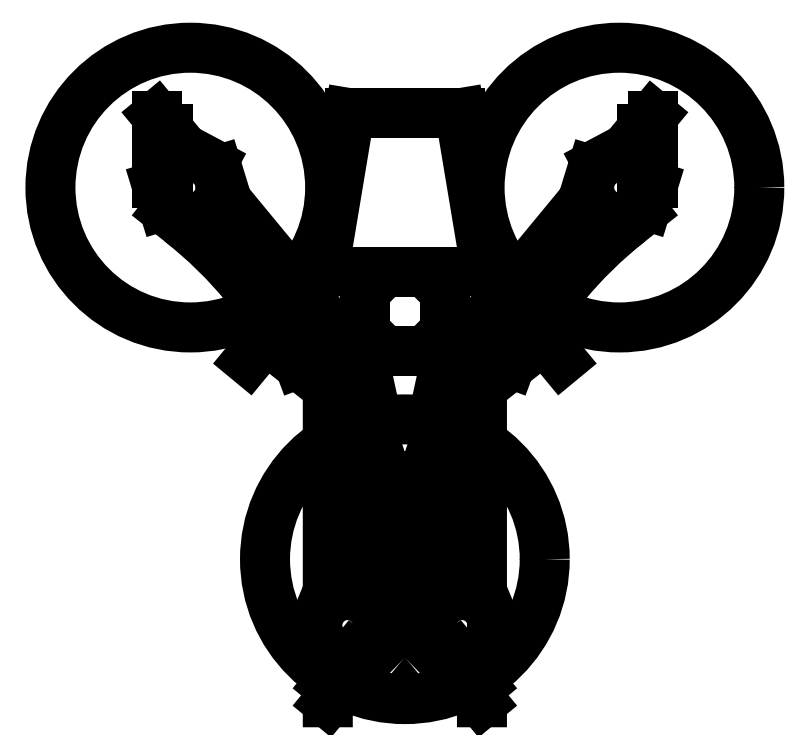
<metadata>
{"format":"dxf","ext":"dxf","renderer":"ezdxf+matplotlib","layout":"modelspace","background":"white","min_lineweight":24,"dpi":150}
</metadata>
<code>
0
SECTION
2
ENTITIES
0
CIRCLE
8
1
10
-2.067e-14
20
-112.5
40
13.75
0
LINE
8
Tail
10
-2.136e-15
20
-117.5
11
30
21
-117.5
0
LINE
8
Tail
10
-3.973e-15
20
-127.5
11
30
21
-127.5
0
LINE
8
Tail
10
-5.81e-15
20
-137.5
11
30
21
-137.5
0
LINE
8
Tail
10
-7.647e-15
20
-147.5
11
30
21
-147.5
0
LINE
8
Tail
10
-1.524e-15
20
-107.5
11
30
21
-107.5
0
LINE
8
Tail
10
-9.116e-16
20
-97.5
11
30
21
-97.5
0
LINE
8
1
10
5
20
-137.5
11
5
21
-147.5
0
LINE
8
1
10
-5
20
-137.5
11
-5
21
-147.5
0
LINE
8
1
10
26
20
-142.5
11
26
21
-30.29
0
LINE
8
1
10
26
20
-30.29
11
97.43
21
56.25
0
CIRCLE
8
0
10
97.43
20
56.25
40
63.5
0
CIRCLE
8
0
10
-97.43
20
56.25
40
63.5
0
CIRCLE
8
0
10
-1.218e-15
20
-112.5
40
63.5
0
CIRCLE
8
schema a-folded
10
26
20
-142.5
40
13.75
0
LINE
8
schema a-folded
10
23.85
20
-156.1
11
35
21
-169.6
0
CIRCLE
8
schema a-deployed
10
97.43
20
56.25
40
13.75
0
CIRCLE
8
schema a-deployed
10
26
20
-30.29
40
3
0
LINE
8
schema a-deployed
10
107.7
20
65.35
11
107.7
21
82.87
0
CIRCLE
8
schema a-deployed
10
38.73
20
-14.87
40
1.5
0
CIRCLE
8
schema b-deployed
10
-97.43
20
56.25
40
13.75
0
LINE
8
schema b-deployed
10
-112.4
20
50.04
11
-26.46
21
-35.93
0
LINE
8
schema b-deployed
10
-107.4
20
70.49
11
-107.4
21
87.46
0
LINE
8
schema b-deployed
10
-112.4
20
50.04
11
-112.4
21
92.46
0
LINE
8
schema b-deployed
10
-112.4
20
75.49
11
-27.88
21
-9.057
0
LINE
8
schema b-deployed
10
-112.4
20
92.46
11
-107.4
21
87.46
0
CIRCLE
8
schema b-folded
10
-30
20
-106.5
40
13.75
0
LINE
8
schema b-folded
10
-15
20
-112.7
11
-15
21
8.822
0
LINE
8
schema b-folded
10
-33
20
-123.7
11
-45
21
-135.7
0
LINE
8
schema b-folded
10
-15
20
-112.7
11
-45
21
-142.7
0
LINE
8
schema b-folded
10
-33
20
-130.7
11
-33
21
-11.18
0
LINE
8
schema b-folded
10
-45
20
-142.7
11
-45
21
-135.7
0
LINE
8
schema a-deployed
10
19.06
20
-24.56
11
80.06
21
49.34
0
ARC
8
schema a-deployed
10
76.2
20
52.53
40
5
50
320.5
51
343
0
LINE
8
schema a-deployed
10
100.9
20
74.61
11
112.7
21
88.93
0
ARC
8
schema a-deployed
10
97.06
20
77.8
40
5
50
298
51
320.5
0
LINE
8
schema a-deployed
10
87.4
20
67.01
11
99.4
21
73.38
0
LINE
8
schema a-deployed
10
84.96
20
64.06
11
80.98
21
51.06
0
ARC
8
schema a-deployed
10
89.75
20
62.59
40
5
50
118
51
163
0
LINE
8
schema a-deployed
10
112.7
20
58.46
11
112.7
21
88.93
0
ARC
8
schema a-deployed
10
107.7
20
58.46
40
5
50
343
51
0
0
LINE
8
schema a-deployed
10
109.7
20
47.95
11
112.5
21
57
0
ARC
8
schema a-deployed
10
105
20
49.42
40
5
50
308.4
51
343
0
ARC
8
schema a-folded
10
40
20
-126.1
40
5
50
180
51
202.5
0
LINE
8
schema a-folded
10
35
20
-158.9
11
35
21
-177.4
0
ARC
8
schema a-folded
10
40
20
-158.9
40
5
50
157.5
51
180
0
LINE
8
schema a-folded
10
40.58
20
-140.6
11
35.38
21
-128
0
LINE
8
schema a-folded
10
40.58
20
-144.4
11
35.38
21
-157
0
ARC
8
schema a-folded
10
35.96
20
-142.5
40
5
50
337.5
51
22.5
0
ARC
8
schema a-folded
10
15.84
20
-142
40
5
50
167.9
51
202.5
0
LINE
8
schema a-folded
10
11.22
20
-143.9
11
14.84
21
-152.7
0
LINE
8
schema a-folded
10
15.61
20
-153.9
11
35
21
-177.4
0
ARC
8
schema a-folded
10
19.46
20
-150.8
40
5
50
202.5
51
219.5
0
ARC
8
schema a-main body
10
-10
20
-140.6
40
20
50
337.7
51
0
0
LINE
8
schema a-main body
10
52.04
20
-12.88
11
38.16
21
-1.424
0
CIRCLE
8
schema a-main body
10
0
20
-112.5
40
13.75
0
LINE
8
schema a-folded
10
12.56
20
-133.5
11
10.95
21
-141
0
ARC
8
schema a-folded
10
-183
20
-91.56
40
200
50
347.9
51
2.443e-14
0
LINE
8
schema a-deployed
10
102
20
40.73
11
108.1
21
45.5
0
ARC
8
schema a-deployed
10
226.2
20
-116.1
40
200
50
128.4
51
140.5
0
LINE
8
schema a-main body
10
10
20
-74.6
11
10
21
-140.6
0
LINE
8
schema a-main body
10
52.04
20
-12.88
11
16.86
21
-55.5
0
ARC
8
schema a-main body
10
40
20
-74.6
40
30
50
140.5
51
180
0
CIRCLE
8
schema a-main body
10
17
20
-48.15
40
1.5
0
CIRCLE
8
schema a-deployed
10
44.31
20
-22.24
40
1.5
0
ARC
8
schema a-deployed
10
44.31
20
-22.24
40
4
50
308.2
51
339.7
0
LINE
8
schema a-deployed
10
71.94
20
11.24
11
55.27
21
-8.96
0
LINE
8
schema a-deployed
10
48.06
20
-23.63
11
50.27
21
-17.65
0
ARC
8
schema a-deployed
10
78.41
20
-28.06
40
30
50
140.5
51
159.7
0
ARC
8
schema a-deployed
10
26
20
-30.29
40
9
50
140.5
51
308.2
0
LINE
8
schema a-deployed
10
31.57
20
-37.36
11
46.78
21
-25.39
0
CIRCLE
8
schema a-folded
10
26
20
-30.29
40
3
0
CIRCLE
8
schema a-folded
10
26
20
-50.29
40
1.5
0
LINE
8
schema a-folded
10
35
20
-30.29
11
35
21
-126.1
0
CIRCLE
8
schema a-folded
10
17
20
-48.15
40
1.5
0
ARC
8
schema a-folded
10
17
20
-48.15
40
4
50
167.7
51
199.2
0
LINE
8
schema a-folded
10
17
20
-91.56
11
17
21
-65.37
0
LINE
8
schema a-folded
10
13.22
20
-49.47
11
15.32
21
-55.49
0
ARC
8
schema a-folded
10
-13
20
-65.37
40
30
50
5.089e-14
51
19.24
0
ARC
8
schema a-folded
10
26
20
-30.29
40
9
50
360
51
167.7
0
LINE
8
schema a-folded
10
17.21
20
-28.38
11
13.09
21
-47.3
0
CIRCLE
8
schema a-deployed
10
-97.43
20
56.25
40
13.75
0
CIRCLE
8
schema a-deployed
10
-26
20
-30.29
40
3
0
LINE
8
schema a-deployed
10
-107.7
20
65.35
11
-107.7
21
82.87
0
CIRCLE
8
schema a-deployed
10
-38.73
20
-14.87
40
1.5
0
LINE
8
schema a-deployed
10
-19.06
20
-24.56
11
-80.06
21
49.34
0
ARC
8
schema a-deployed
10
-76.2
20
52.53
40
5
50
197
51
219.5
0
LINE
8
schema a-deployed
10
-100.9
20
74.61
11
-112.7
21
88.93
0
ARC
8
schema a-deployed
10
-97.06
20
77.8
40
5
50
219.5
51
242
0
LINE
8
schema a-deployed
10
-87.4
20
67.01
11
-99.4
21
73.38
0
LINE
8
schema a-deployed
10
-84.96
20
64.06
11
-80.98
21
51.06
0
ARC
8
schema a-deployed
10
-89.75
20
62.59
40
5
50
17.04
51
62.04
0
LINE
8
schema a-deployed
10
-112.7
20
58.46
11
-112.7
21
88.93
0
ARC
8
schema a-deployed
10
-107.7
20
58.46
40
5
50
180
51
197
0
LINE
8
schema a-deployed
10
-109.7
20
47.95
11
-112.5
21
57
0
ARC
8
schema a-deployed
10
-105
20
49.42
40
5
50
197
51
231.6
0
LINE
8
schema a-deployed
10
-102
20
40.73
11
-108.1
21
45.5
0
ARC
8
schema a-deployed
10
-226.2
20
-116.1
40
200
50
39.53
51
51.63
0
CIRCLE
8
schema a-deployed
10
-44.31
20
-22.24
40
1.5
0
ARC
8
schema a-deployed
10
-44.31
20
-22.24
40
4
50
200.3
51
231.8
0
LINE
8
schema a-deployed
10
-71.94
20
11.24
11
-55.27
21
-8.96
0
LINE
8
schema a-deployed
10
-48.06
20
-23.63
11
-50.27
21
-17.65
0
ARC
8
schema a-deployed
10
-78.41
20
-28.06
40
30
50
20.3
51
39.53
0
ARC
8
schema a-deployed
10
-26
20
-30.29
40
9
50
231.8
51
39.54
0
LINE
8
schema a-deployed
10
-31.57
20
-37.36
11
-46.78
21
-25.39
0
CIRCLE
8
schema a-folded
10
-26
20
-142.5
40
13.75
0
LINE
8
schema a-folded
10
-23.85
20
-156.1
11
-35
21
-169.6
0
ARC
8
schema a-folded
10
-40
20
-126.1
40
5
50
337.5
51
0.0003977
0
LINE
8
schema a-folded
10
-35
20
-158.9
11
-35
21
-177.4
0
ARC
8
schema a-folded
10
-40
20
-158.9
40
5
50
0.0003977
51
22.5
0
LINE
8
schema a-folded
10
-40.58
20
-140.6
11
-35.38
21
-128
0
LINE
8
schema a-folded
10
-40.58
20
-144.4
11
-35.38
21
-157
0
ARC
8
schema a-folded
10
-35.96
20
-142.5
40
5
50
157.5
51
202.5
0
ARC
8
schema a-folded
10
-15.84
20
-142
40
5
50
337.5
51
12.09
0
LINE
8
schema a-folded
10
-11.22
20
-143.9
11
-14.84
21
-152.7
0
LINE
8
schema a-folded
10
-15.61
20
-153.9
11
-35
21
-177.4
0
ARC
8
schema a-folded
10
-19.46
20
-150.8
40
5
50
320.5
51
337.5
0
LINE
8
schema a-folded
10
-12.56
20
-133.5
11
-10.95
21
-141
0
ARC
8
schema a-folded
10
183
20
-91.56
40
200
50
180
51
192.1
0
CIRCLE
8
schema a-folded
10
-26
20
-30.29
40
3
0
CIRCLE
8
schema a-folded
10
-26
20
-50.29
40
1.5
0
LINE
8
schema a-folded
10
-35
20
-30.29
11
-35
21
-126.1
0
CIRCLE
8
schema a-folded
10
-17
20
-48.15
40
1.5
0
ARC
8
schema a-folded
10
-17
20
-48.15
40
4
50
340.8
51
12.27
0
LINE
8
schema a-folded
10
-17
20
-91.56
11
-17
21
-65.37
0
LINE
8
schema a-folded
10
-13.22
20
-49.47
11
-15.32
21
-55.49
0
ARC
8
schema a-folded
10
13
20
-65.37
40
30
50
160.8
51
180
0
ARC
8
schema a-folded
10
-26
20
-30.29
40
9
50
12.27
51
180
0
LINE
8
schema a-folded
10
-17.21
20
-28.38
11
-13.09
21
-47.3
0
ARC
8
schema a-main body
10
10
20
-140.6
40
20
50
180
51
202.3
0
LINE
8
schema a-main body
10
-52.04
20
-12.88
11
-38.16
21
-1.424
0
LINE
8
schema a-main body
10
-10
20
-74.6
11
-10
21
-140.6
0
LINE
8
schema a-main body
10
-52.04
20
-12.88
11
-16.86
21
-55.5
0
ARC
8
schema a-main body
10
-40
20
-74.6
40
30
50
360
51
39.53
0
CIRCLE
8
schema a-main body
10
-17
20
-48.15
40
1.5
0
ARC
8
schema a-main body
10
19.25
20
-136.8
40
30
50
202.3
51
226.6
0
ARC
8
schema a-main body
10
-19.25
20
-136.8
40
30
50
313.4
51
337.7
0
ARC
8
schema a-main body
10
0
20
-157.2
40
2
50
226.6
51
313.4
0
LINE
8
1
10
-26
20
-142.5
11
-26
21
-30.29
0
LINE
8
1
10
-26
20
-30.29
11
-97.43
21
56.25
0
LWPOLYLINE
8
BoundingBox
90
    4
70
    1
43
0
10
-40
20
-170
10
40
20
-170
10
40
20
90
10
-40
20
90
0
LINE
8
schema a-main body
10
57.77
20
-5.941
11
43.88
21
5.517
0
LINE
8
schema a-main body
10
-57.77
20
-5.941
11
-43.88
21
5.517
0
LINE
8
schema a-main body
10
71.13
20
-22.14
11
36.75
21
19.53
0
LINE
8
schema a-main body
10
-71.13
20
-22.14
11
-36.75
21
19.53
0
LINE
8
schema a-main body
10
-25
20
90
11
-36.75
21
19.53
0
LINE
8
schema a-main body
10
25
20
90
11
36.75
21
19.53
0
LINE
8
schema a-main body
10
-25
20
90
11
25
21
90
0
LWPOLYLINE
8
FC
90
    4
70
    1
43
0
10
-18
20
-18
10
18
20
-18
10
18
20
18
10
-18
20
18
0
CIRCLE
8
FC
10
-15.25
20
-15.25
40
2.5
0
CIRCLE
8
FC
10
15.25
20
-15.25
40
2.5
0
CIRCLE
8
FC
10
-15.25
20
15.25
40
2.5
0
CIRCLE
8
FC
10
15.25
20
15.25
40
2.5
0
ENDSEC
0
EOF

</code>
